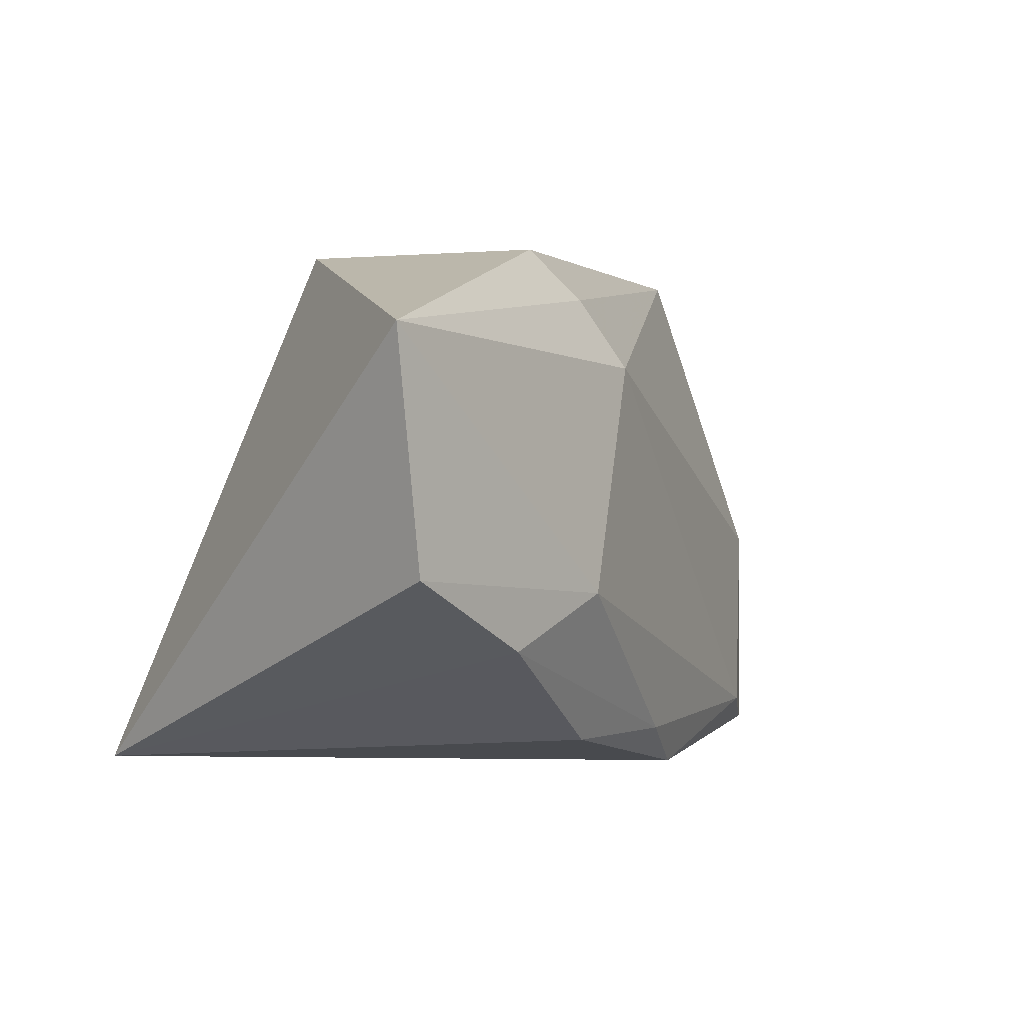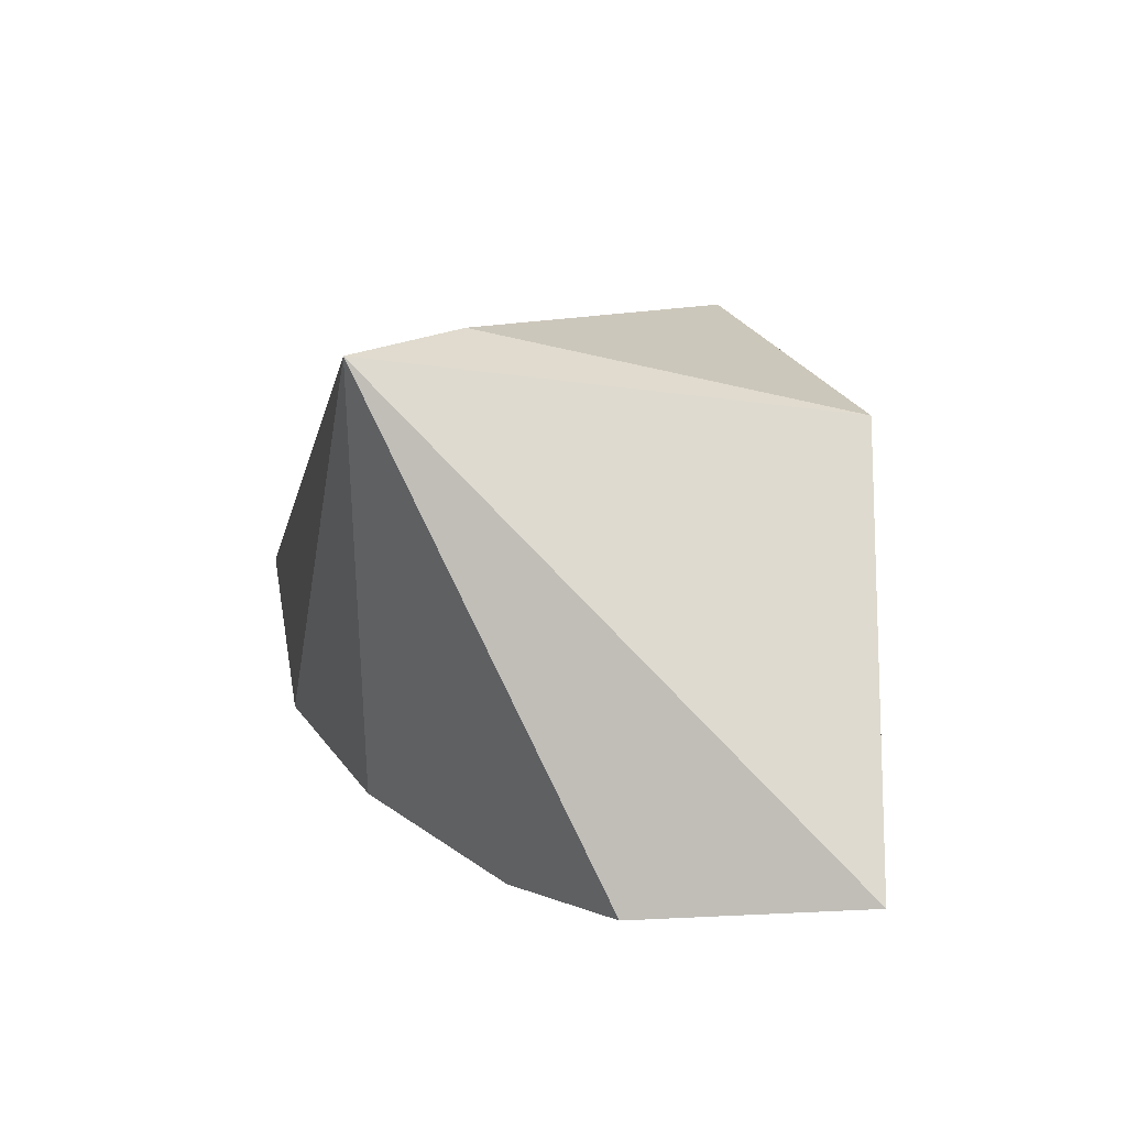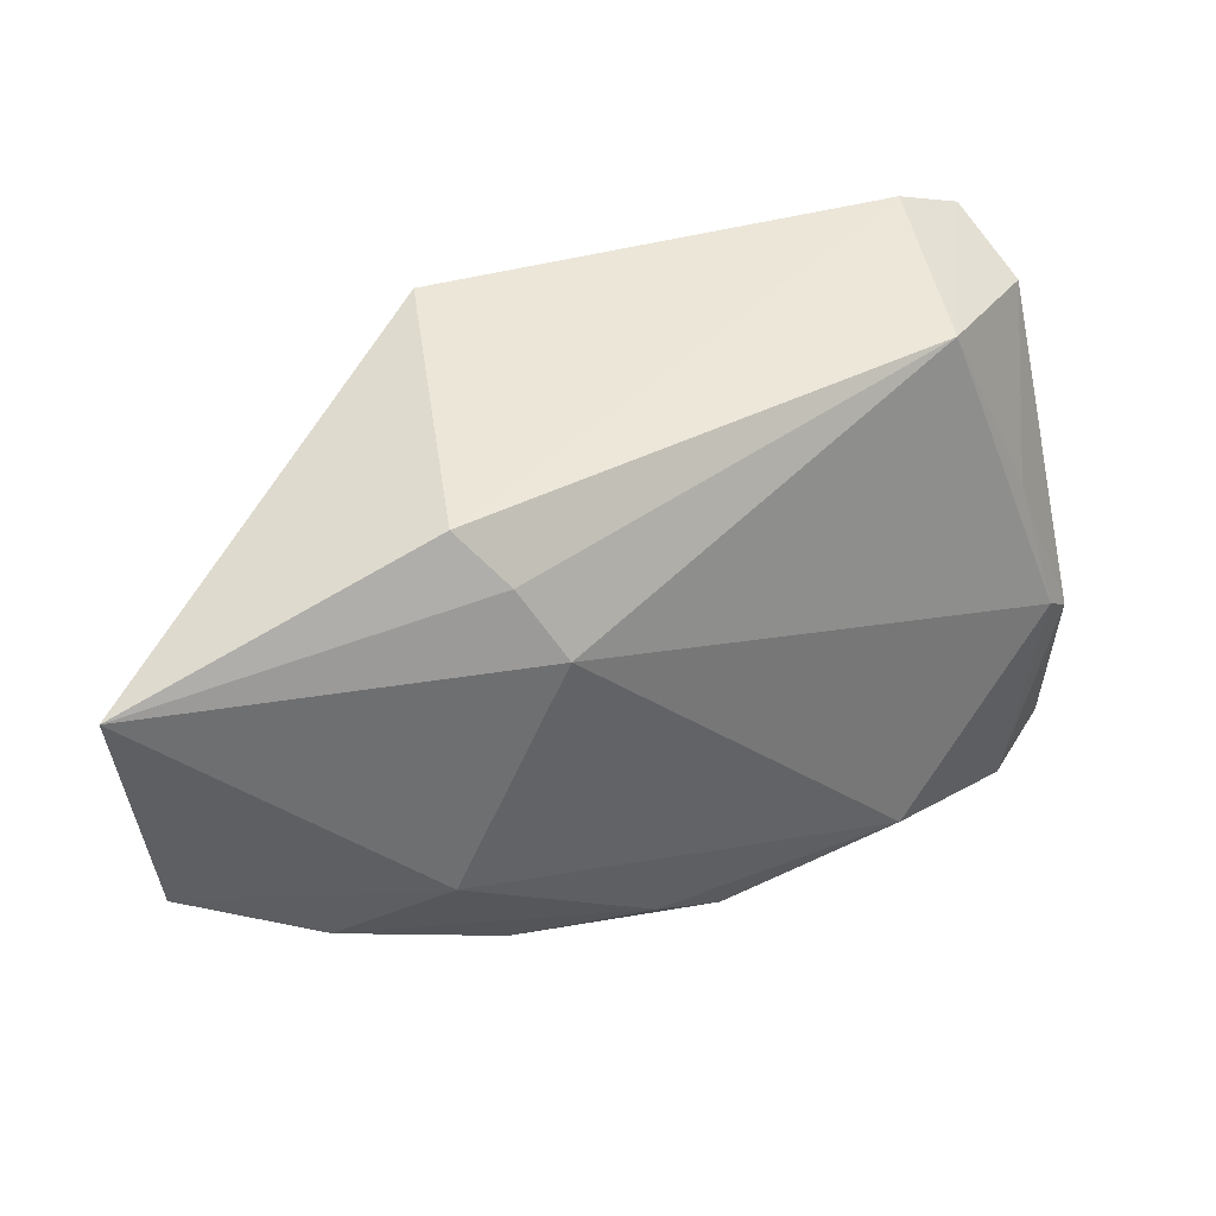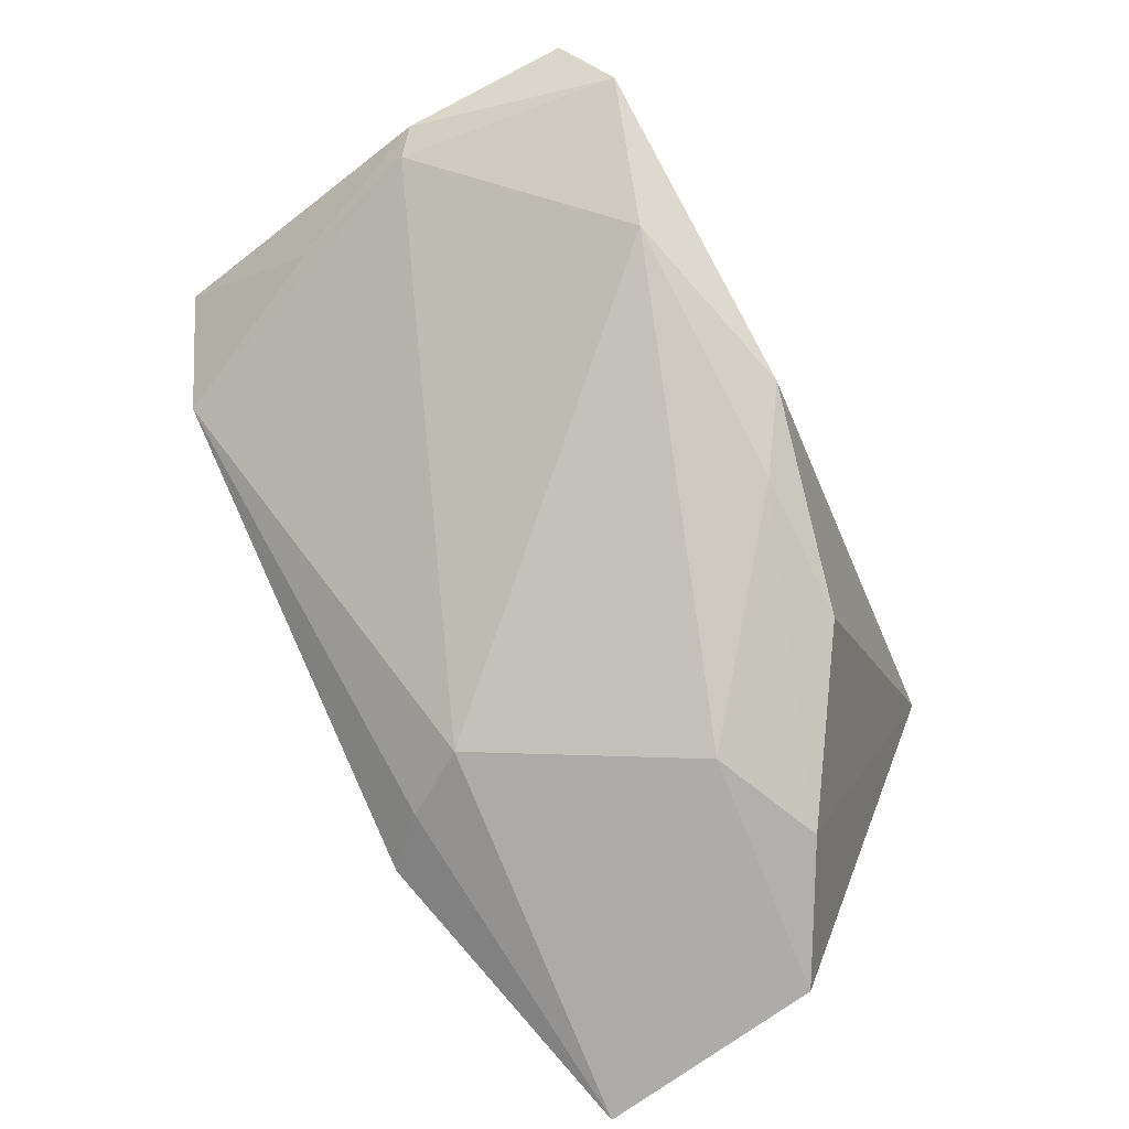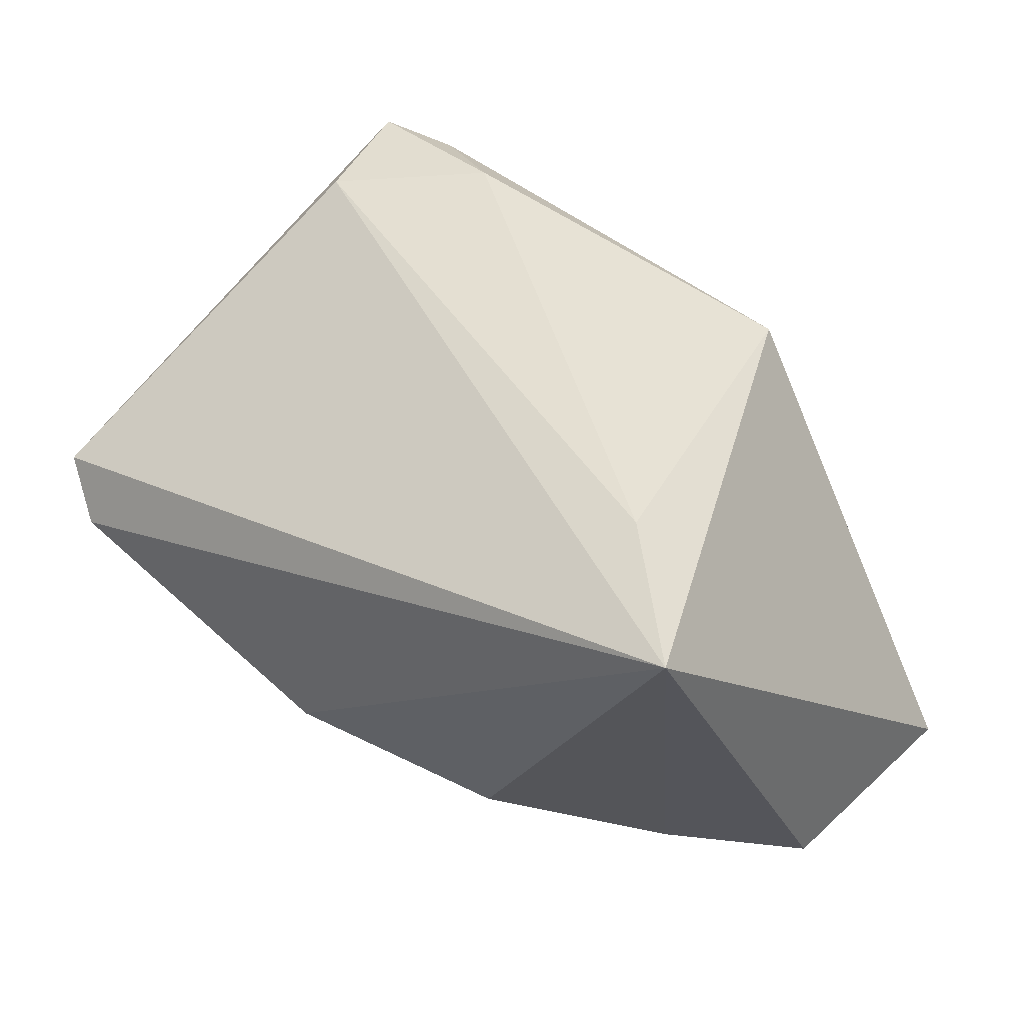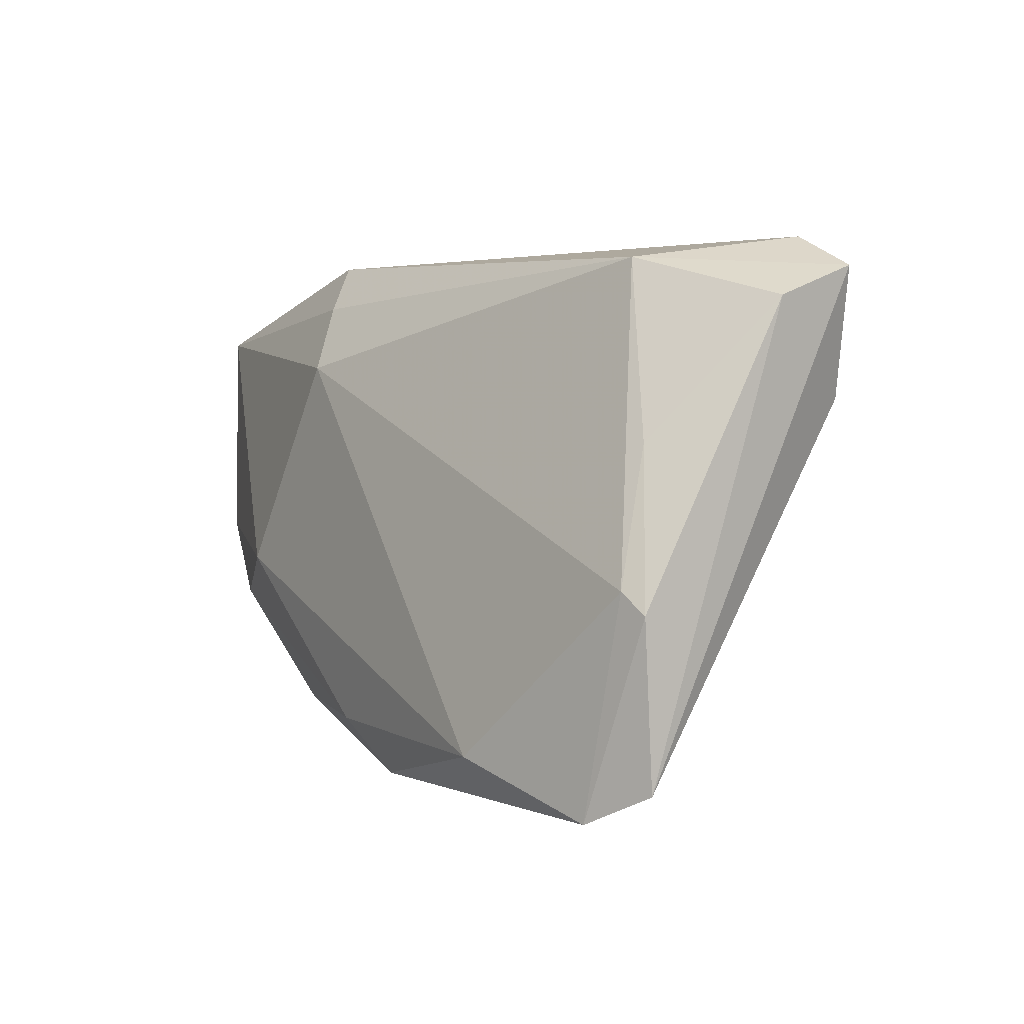
<metadata>
{"format":"obj","ext":"obj","renderer":"f3d","projection":"perspective","resolution":1024,"background":"white","views":[{"elev":4.4,"azim":128.2,"up":"+Y"},{"elev":8.9,"azim":80.7,"up":"+Z"},{"elev":46.3,"azim":168.1,"up":"+Y"},{"elev":-80.0,"azim":-60.7,"up":"+Z"},{"elev":45.9,"azim":38.7,"up":"+Z"},{"elev":1.5,"azim":-106.5,"up":"+Y"}]}
</metadata>
<code>
v -0.04004 0.03229 0.0224
v 0.02 -0.007321 -0.03151
v -0.01166 -0.03307 -0.02001
v -0.04049 0.0293 0.001539
v -0.05586 -0.03005 -0.001599
v -0.04956 -0.03383 -0.007263
v 0.01464 0.03229 0.01757
v -0.04804 0.02833 0.02511
v 0.05189 0.02349 -0.02906
v -0.04973 0.007995 -0.0003766
v -0.04436 0.01321 0.02516
v -0.03391 -0.02814 -0.01664
v 0.04914 -0.003495 -0.02977
v 0.04193 -0.02988 0.02674
v 0.01395 -0.026 -0.02481
v 0.01687 0.03229 -0.01918
v -0.02674 0.02378 0.02868
v -0.05385 -0.008043 -0.004453
v 0.0114 0.02639 -0.02248
v -0.0565 -0.01055 -0.002655
v 0.02783 -0.01609 0.02868
v 0.006446 0.01824 -0.02569
v 0.03329 -0.01274 -0.0303
v -0.05233 0.02441 0.01497
v -0.003141 -0.02706 -0.02389
f 9 14 13
f 14 15 23
f 23 13 14
f 11 21 17
f 5 14 11
f 14 21 11
f 17 21 7
f 7 14 9
f 7 21 14
f 9 16 7
f 2 22 9
f 9 13 2
f 13 23 2
f 2 12 22
f 19 22 4
f 4 16 19
f 9 22 19
f 19 16 9
f 1 16 4
f 1 7 16
f 17 7 1
f 3 15 14
f 4 22 18
f 22 12 18
f 25 23 15
f 25 2 23
f 15 3 25
f 12 2 25
f 25 3 12
f 4 24 8
f 8 1 4
f 8 24 5
f 5 11 8
f 8 11 17
f 17 1 8
f 12 3 6
f 6 18 12
f 6 14 5
f 6 3 14
f 10 24 4
f 4 18 10
f 20 6 5
f 18 6 20
f 5 24 20
f 24 10 20
f 20 10 18

</code>
